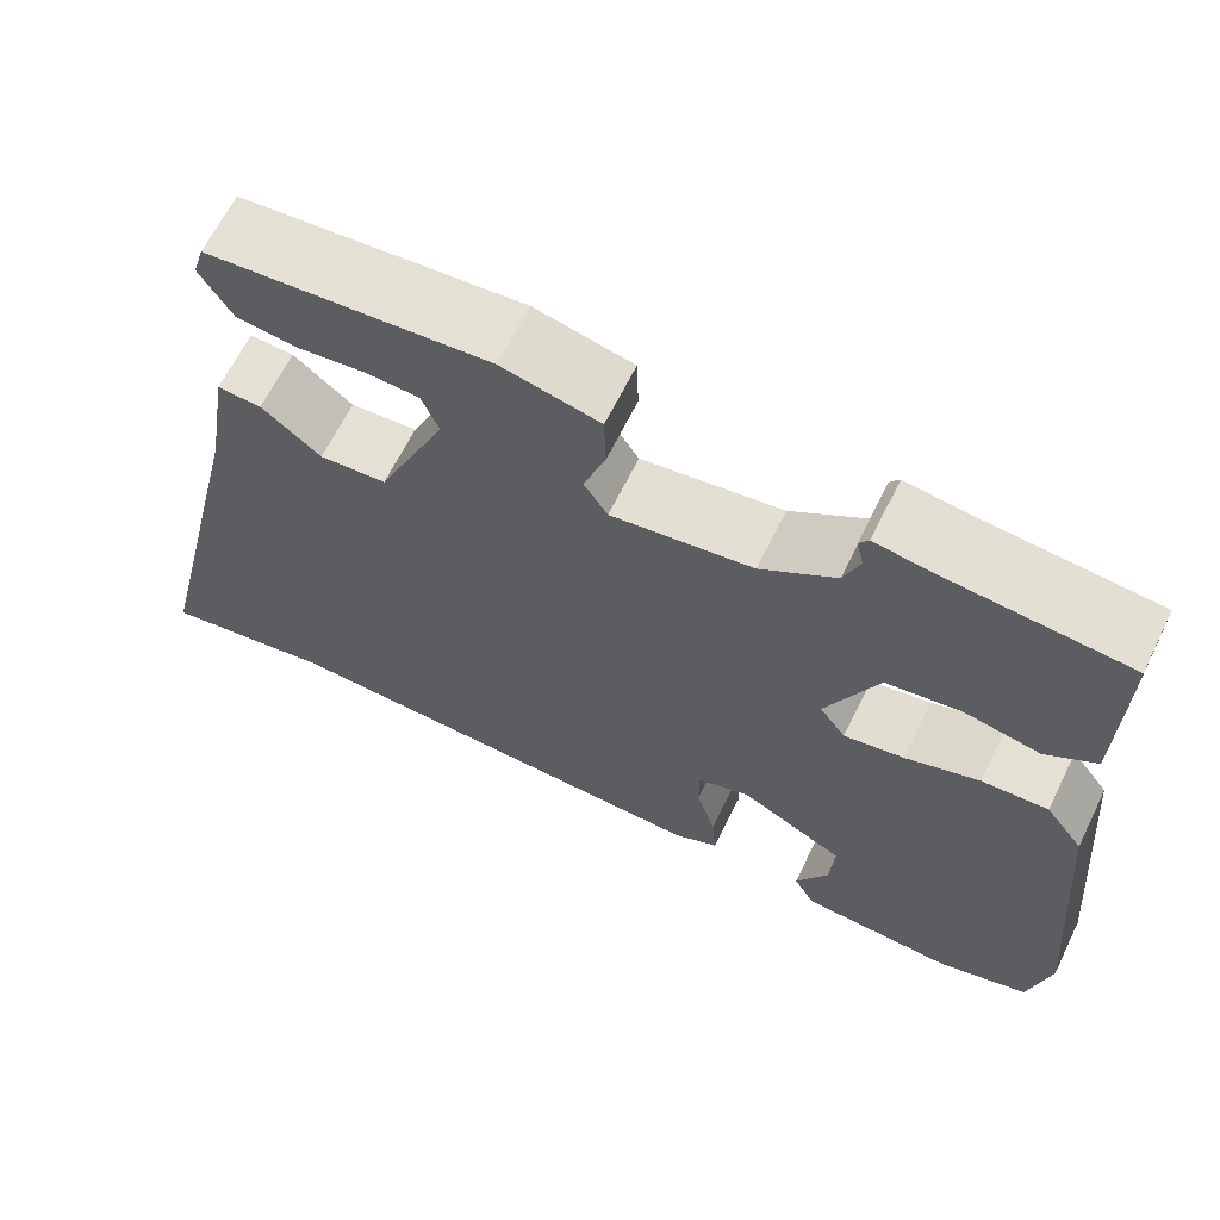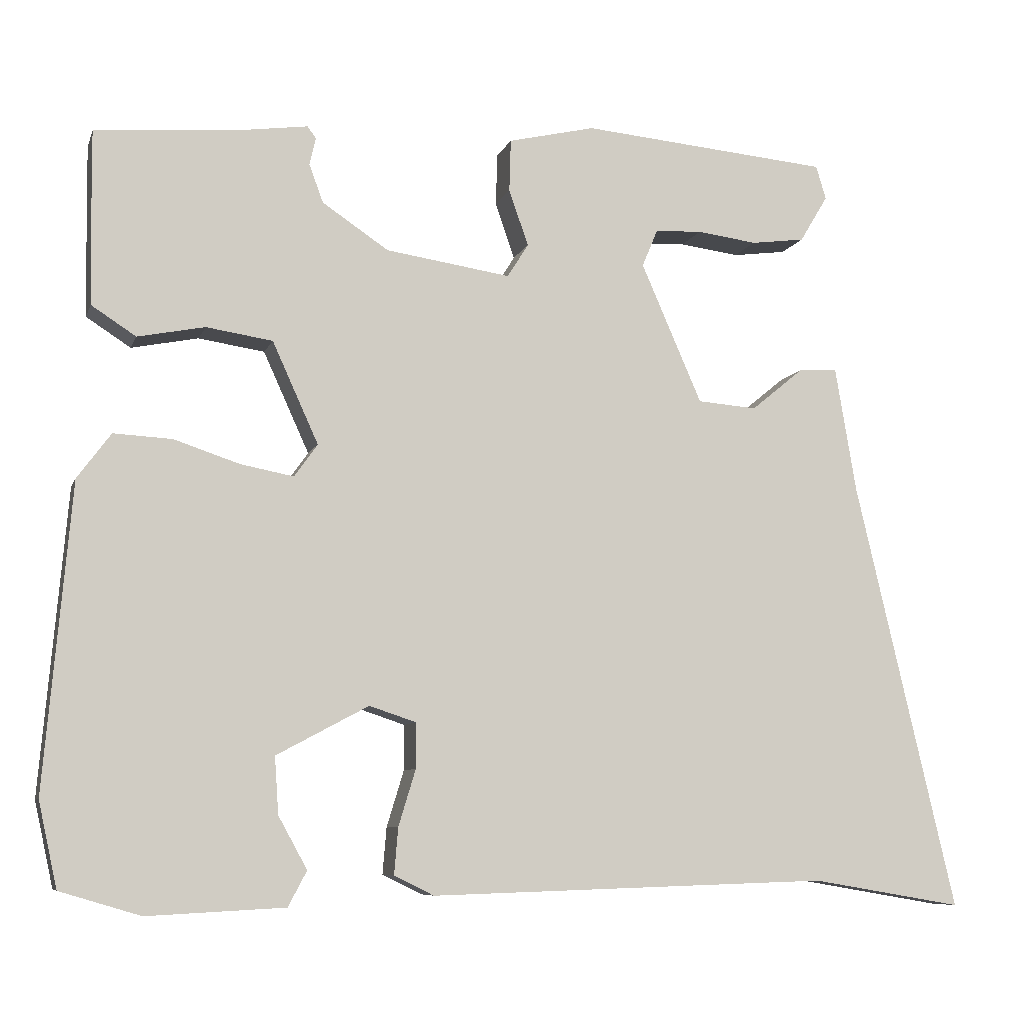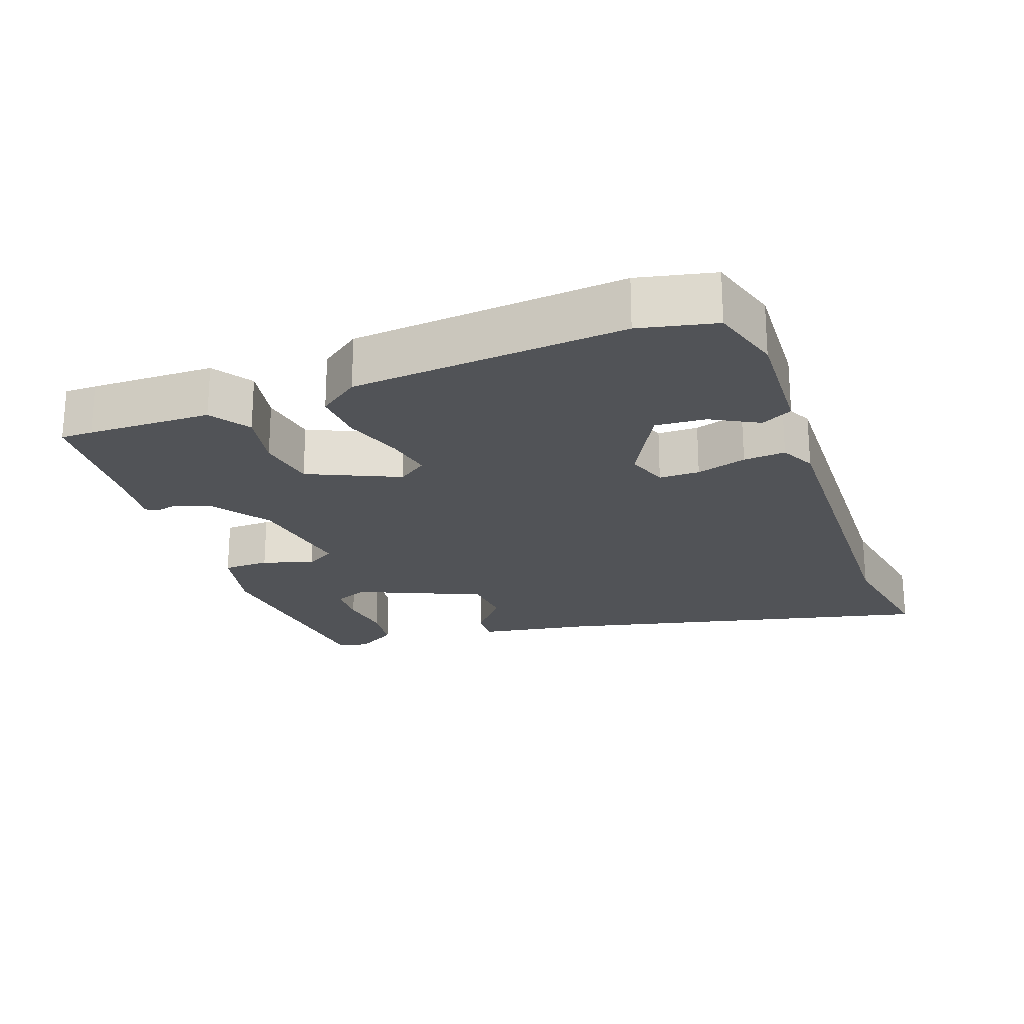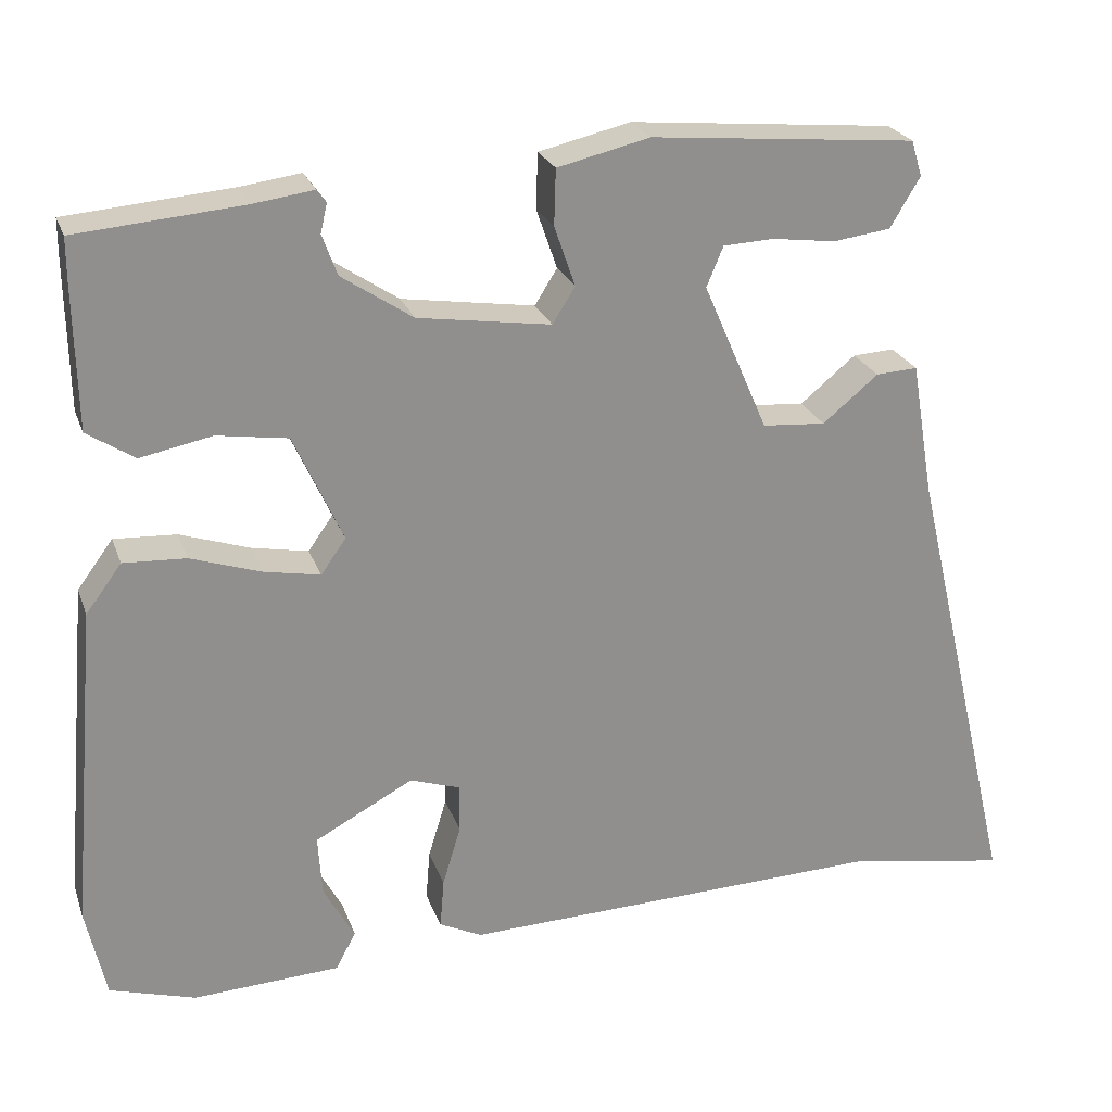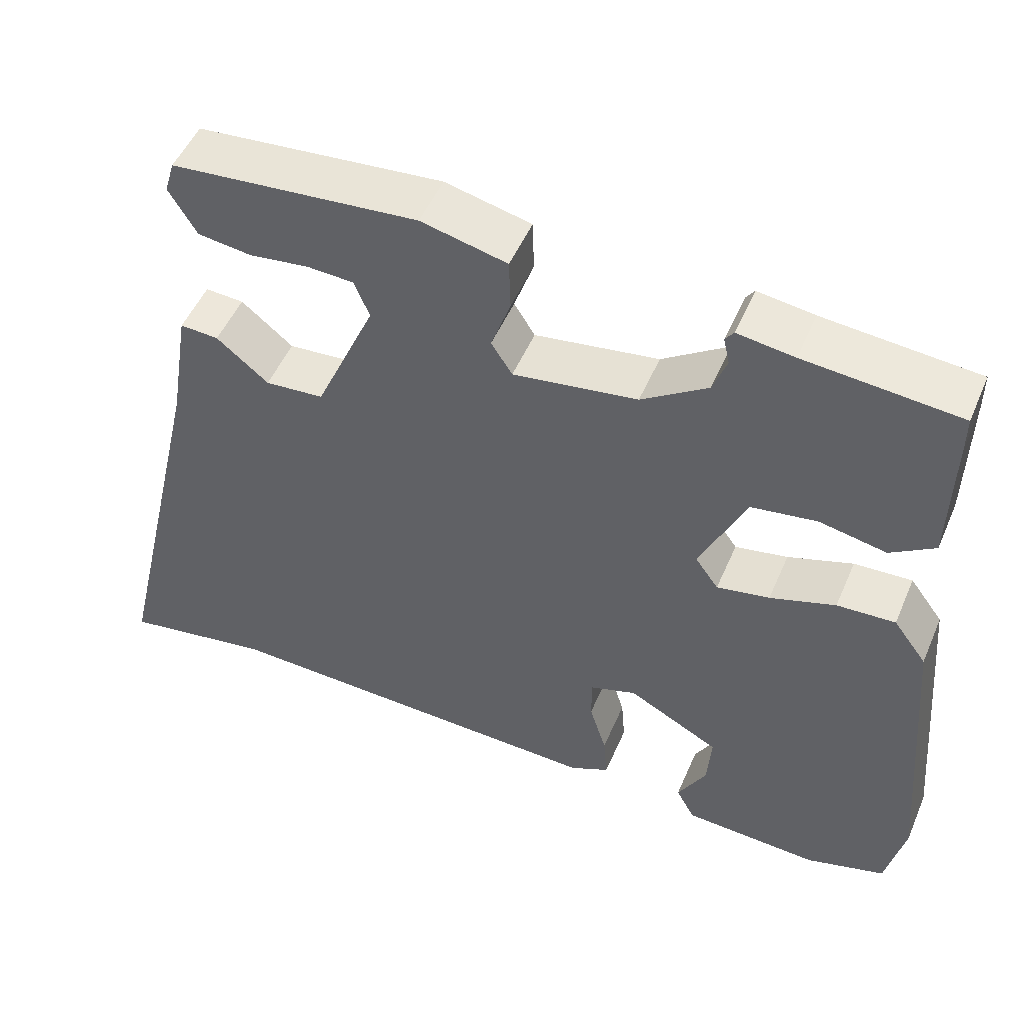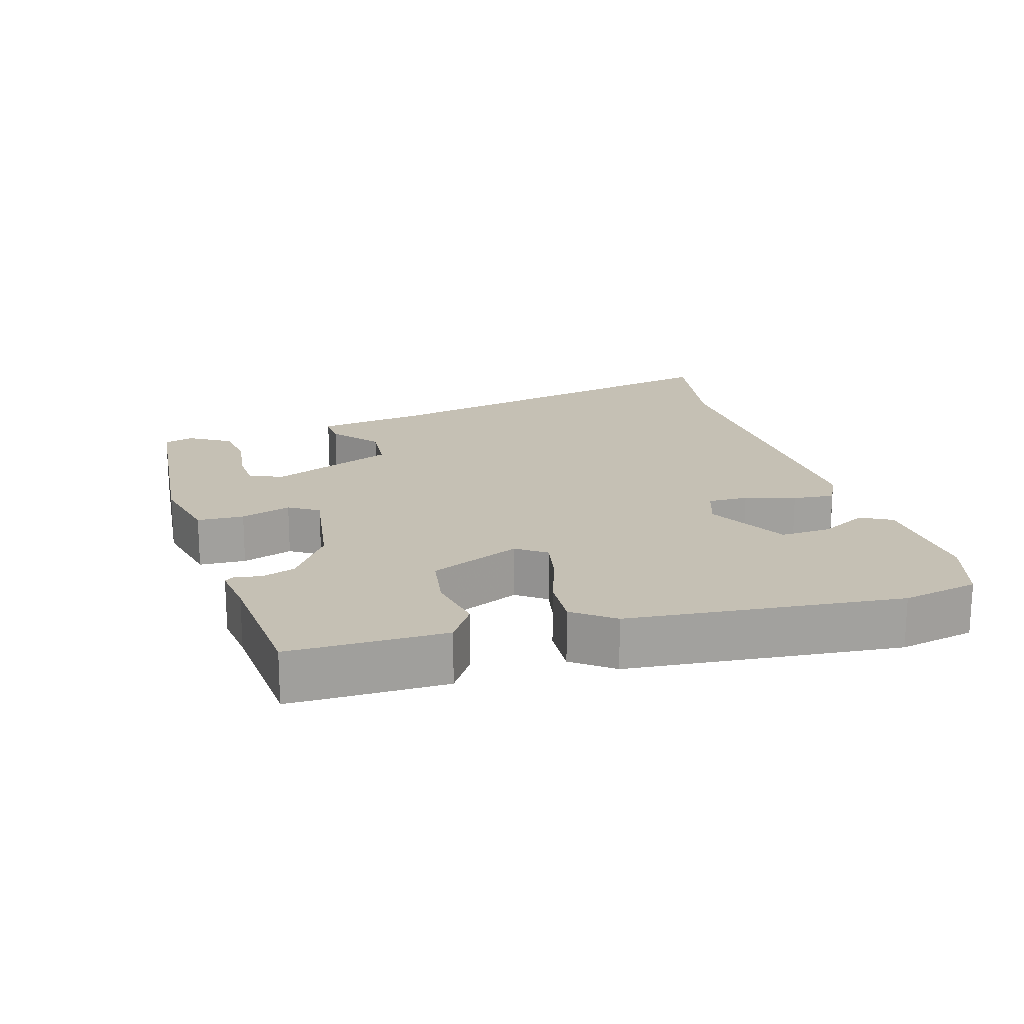
<metadata>
{"format":"obj","ext":"obj","renderer":"f3d","projection":"perspective","resolution":1024,"background":"white","views":[{"elev":65.1,"azim":26.2,"up":"+Z"},{"elev":-7.8,"azim":165.0,"up":"+Z"},{"elev":-21.9,"azim":110.0,"up":"+Y"},{"elev":24.2,"azim":162.9,"up":"+Z"},{"elev":50.7,"azim":22.9,"up":"+Z"},{"elev":18.2,"azim":74.0,"up":"+Y"}]}
</metadata>
<code>
v -0.477 0.07 -0.496
v -0.671 0.07 -0.529
v -0.542 0.07 0.022
v -0.515 0.07 0.183
v -0.465 0.07 0.18
v -0.398 0.07 0.125
v -0.322 0.07 0.131
v -0.244 0.07 0.31
v -0.264 0.07 0.358
v -0.324 0.07 0.361
v -0.401 0.07 0.351
v -0.47 0.07 0.36
v -0.506 0.07 0.42
v -0.493 0.07 0.463
v -0.174 0.07 0.492
v -0.063 0.07 0.466
v -0.061 0.07 0.399
v -0.086 0.07 0.327
v -0.059 0.07 0.284
v 0.101 0.07 0.308
v 0.186 0.07 0.365
v 0.204 0.07 0.414
v 0.196 0.07 0.449
v 0.207 0.07 0.464
v 0.28 0.07 0.454
v 0.479 0.07 0.437
v 0.479 0.07 0.391
v 0.476 0.07 0.214
v 0.419 0.07 0.177
v 0.333 0.07 0.194
v 0.248 0.07 0.181
v 0.189 0.07 0.051
v 0.219 0.07 0.009
v 0.287 0.07 0.022
v 0.371 0.07 0.05
v 0.446 0.07 0.054
v 0.489 0.07 -0.004
v 0.523 0.07 -0.394
v 0.499 0.07 -0.503
v 0.396 0.07 -0.534
v 0.22 0.07 -0.525
v 0.196 0.07 -0.48
v 0.233 0.07 -0.413
v 0.238 0.07 -0.34
v 0.12 0.07 -0.277
v 0.06 0.07 -0.297
v 0.06 0.07 -0.355
v 0.082 0.07 -0.427
v 0.087 0.07 -0.487
v 0.036 0.07 -0.512
v -0.477 0 -0.496
v -0.671 0 -0.529
v -0.542 0 0.022
v -0.515 0 0.183
v -0.465 0 0.18
v -0.398 0 0.125
v -0.322 0 0.131
v -0.244 0 0.31
v -0.264 0 0.358
v -0.324 0 0.361
v -0.401 0 0.351
v -0.47 0 0.36
v -0.506 0 0.42
v -0.493 0 0.463
v -0.174 0 0.492
v -0.063 0 0.466
v -0.061 0 0.399
v -0.086 0 0.327
v -0.059 0 0.284
v 0.101 0 0.308
v 0.186 0 0.365
v 0.204 0 0.414
v 0.196 0 0.449
v 0.207 0 0.464
v 0.28 0 0.454
v 0.479 0 0.437
v 0.479 0 0.391
v 0.476 0 0.214
v 0.419 0 0.177
v 0.333 0 0.194
v 0.248 0 0.181
v 0.189 0 0.051
v 0.219 0 0.009
v 0.287 0 0.022
v 0.371 0 0.05
v 0.446 0 0.054
v 0.489 0 -0.004
v 0.523 0 -0.394
v 0.499 0 -0.503
v 0.396 0 -0.534
v 0.22 0 -0.525
v 0.196 0 -0.48
v 0.233 0 -0.413
v 0.238 0 -0.34
v 0.12 0 -0.277
v 0.06 0 -0.297
v 0.06 0 -0.355
v 0.082 0 -0.427
v 0.087 0 -0.487
v 0.036 0 -0.512
f 47 48 49 50
f 46 47 50 1
f 40 41 42 43
f 40 43 44
f 39 40 44
f 38 39 44
f 37 38 44 45
f 34 35 36 37
f 33 34 37 45
f 27 28 29 30
f 25 26 27 30
f 25 30 31
f 22 23 24 25
f 21 22 25 31
f 20 21 31 32
f 15 16 17 18
f 13 14 15 18
f 10 11 12 13
f 9 10 13
f 9 13 18
f 8 9 18 19
f 3 4 5 6
f 3 6 7
f 46 1 2 3
f 46 3 7
f 32 33 45 46
f 19 20 32 46
f 7 8 19 46
f 100 99 98 97
f 51 100 97 96
f 93 92 91 90
f 94 93 90
f 94 90 89
f 94 89 88
f 95 94 88 87
f 87 86 85 84
f 95 87 84 83
f 80 79 78 77
f 80 77 76 75
f 81 80 75
f 75 74 73 72
f 81 75 72 71
f 82 81 71 70
f 68 67 66 65
f 68 65 64 63
f 63 62 61 60
f 63 60 59
f 68 63 59
f 69 68 59 58
f 56 55 54 53
f 57 56 53
f 53 52 51 96
f 57 53 96
f 96 95 83 82
f 96 82 70 69
f 96 69 58 57
f 1 51 52 2
f 2 52 53 3
f 3 53 54 4
f 4 54 55 5
f 5 55 56 6
f 6 56 57 7
f 7 57 58 8
f 8 58 59 9
f 9 59 60 10
f 10 60 61 11
f 11 61 62 12
f 12 62 63 13
f 13 63 64 14
f 14 64 65 15
f 15 65 66 16
f 16 66 67 17
f 17 67 68 18
f 18 68 69 19
f 19 69 70 20
f 20 70 71 21
f 21 71 72 22
f 22 72 73 23
f 23 73 74 24
f 24 74 75 25
f 25 75 76 26
f 26 76 77 27
f 27 77 78 28
f 28 78 79 29
f 29 79 80 30
f 30 80 81 31
f 31 81 82 32
f 32 82 83 33
f 33 83 84 34
f 34 84 85 35
f 35 85 86 36
f 36 86 87 37
f 37 87 88 38
f 38 88 89 39
f 39 89 90 40
f 40 90 91 41
f 41 91 92 42
f 42 92 93 43
f 43 93 94 44
f 44 94 95 45
f 45 95 96 46
f 46 96 97 47
f 47 97 98 48
f 48 98 99 49
f 49 99 100 50
f 50 100 51 1

</code>
